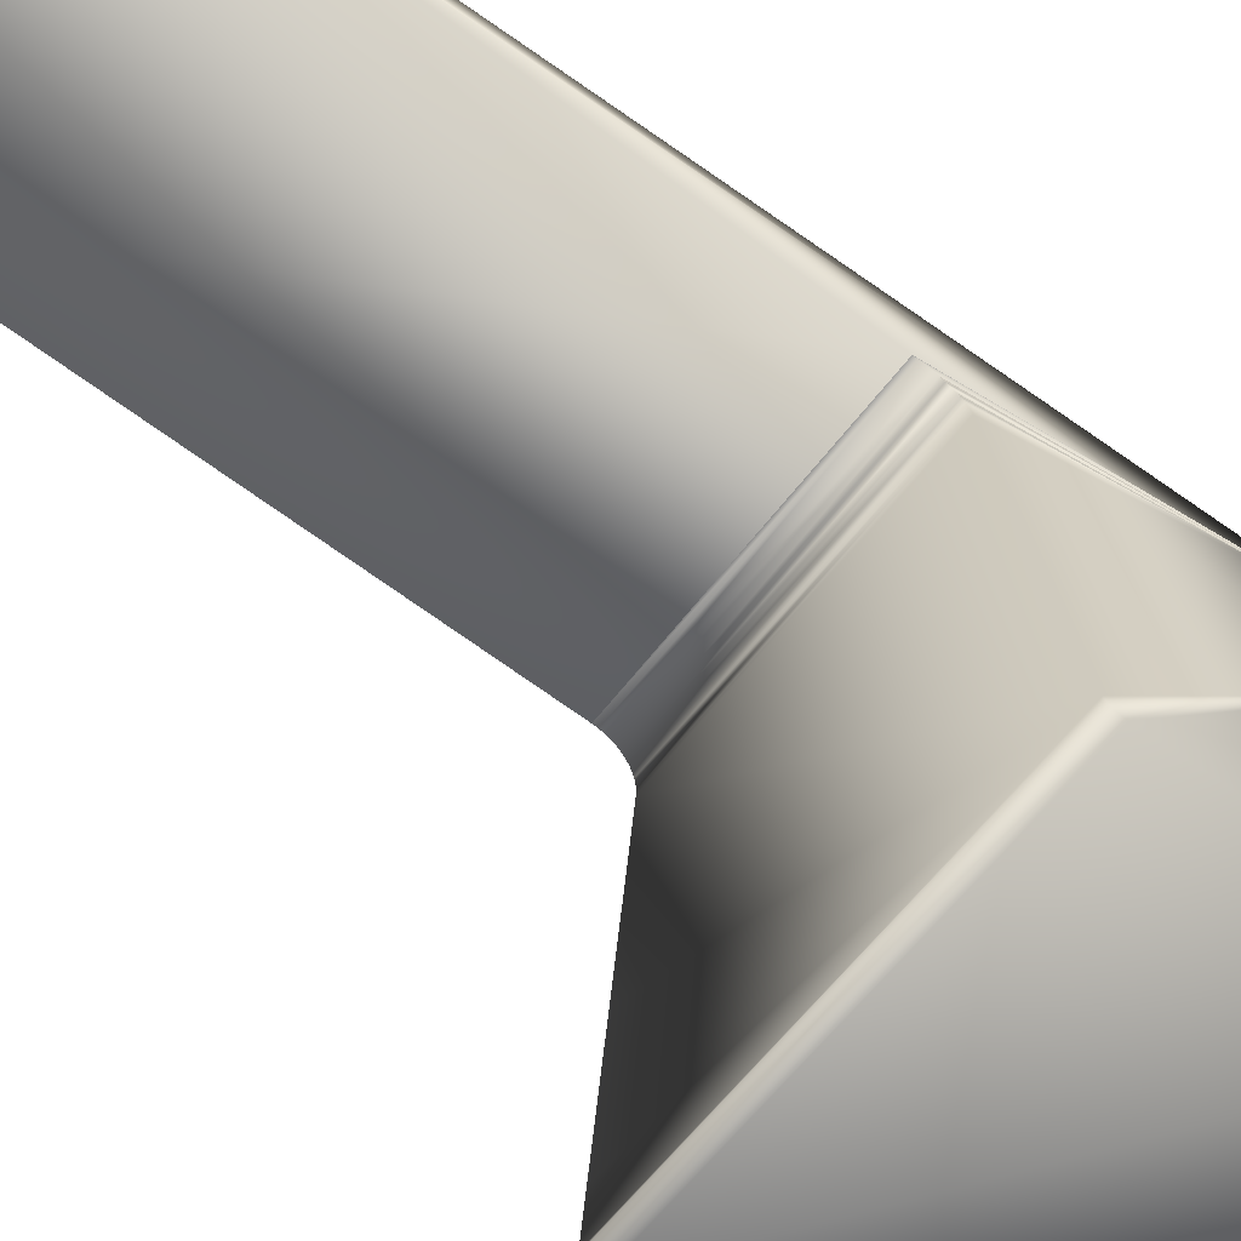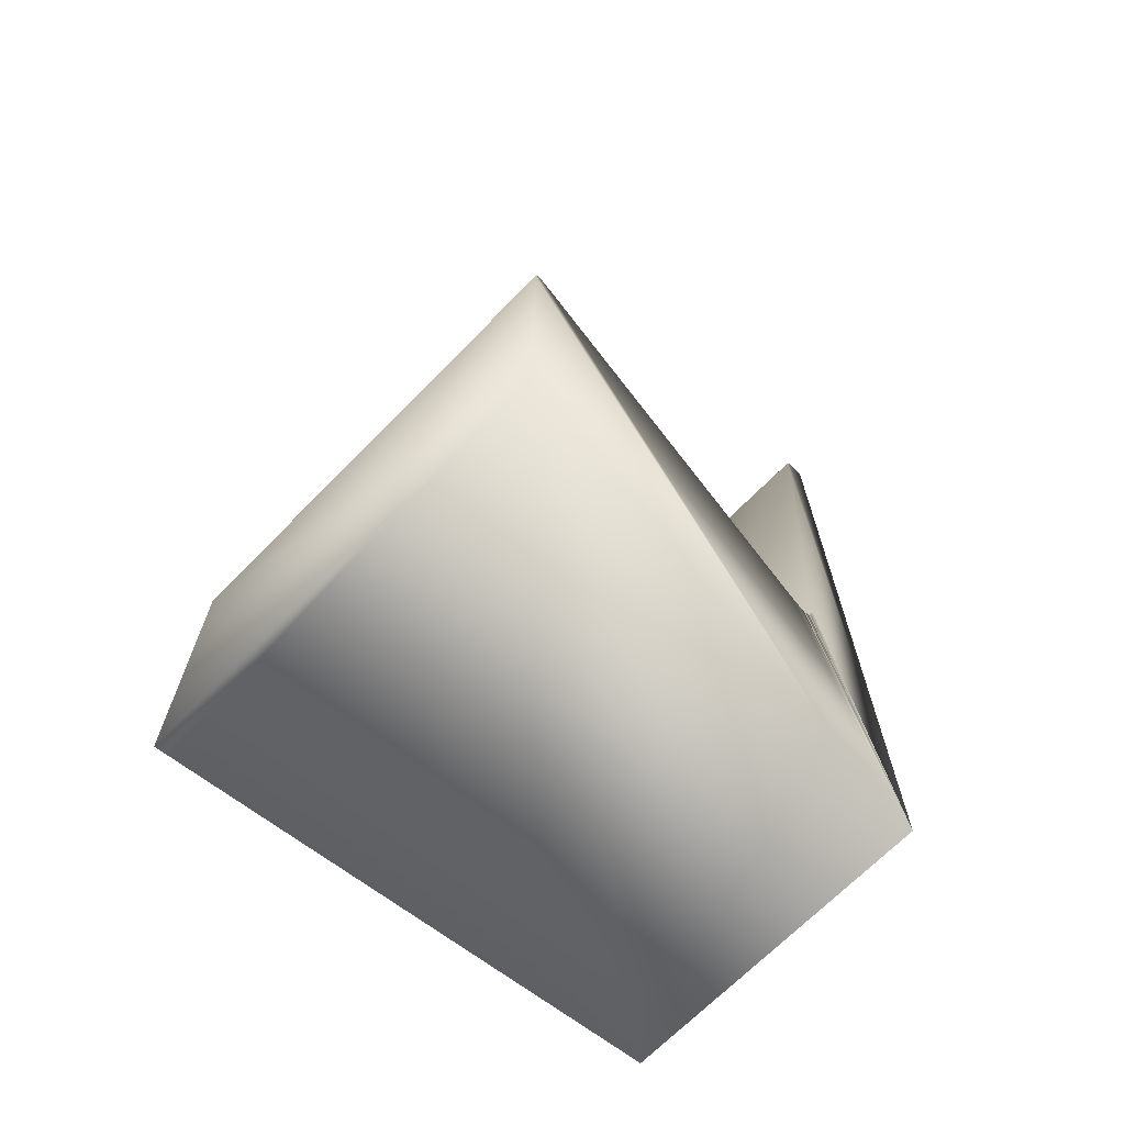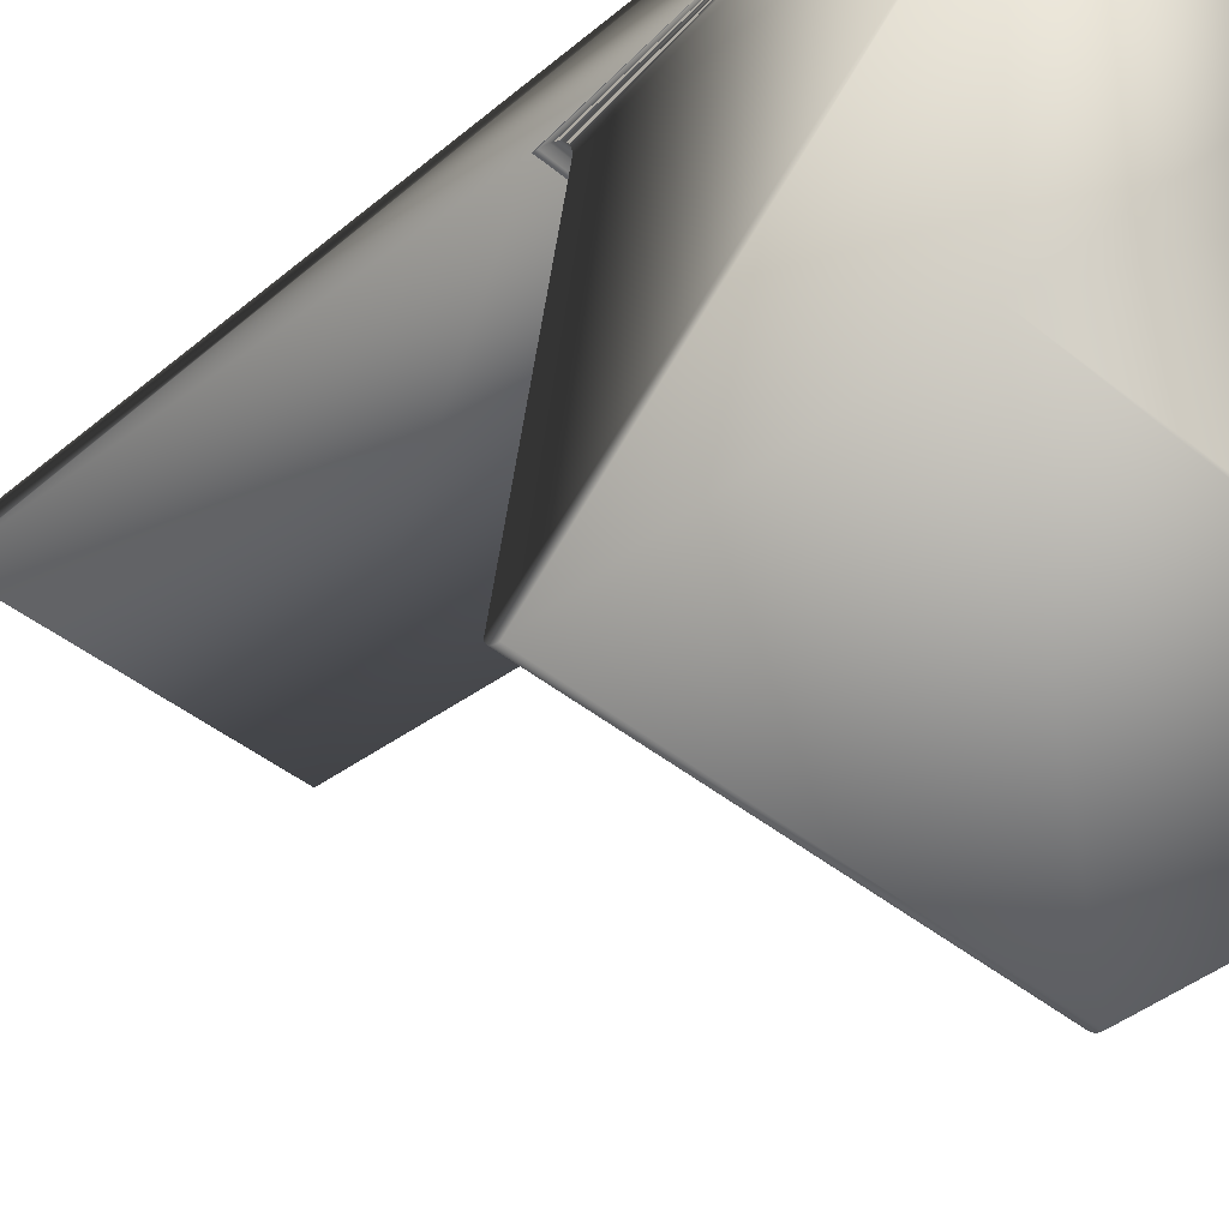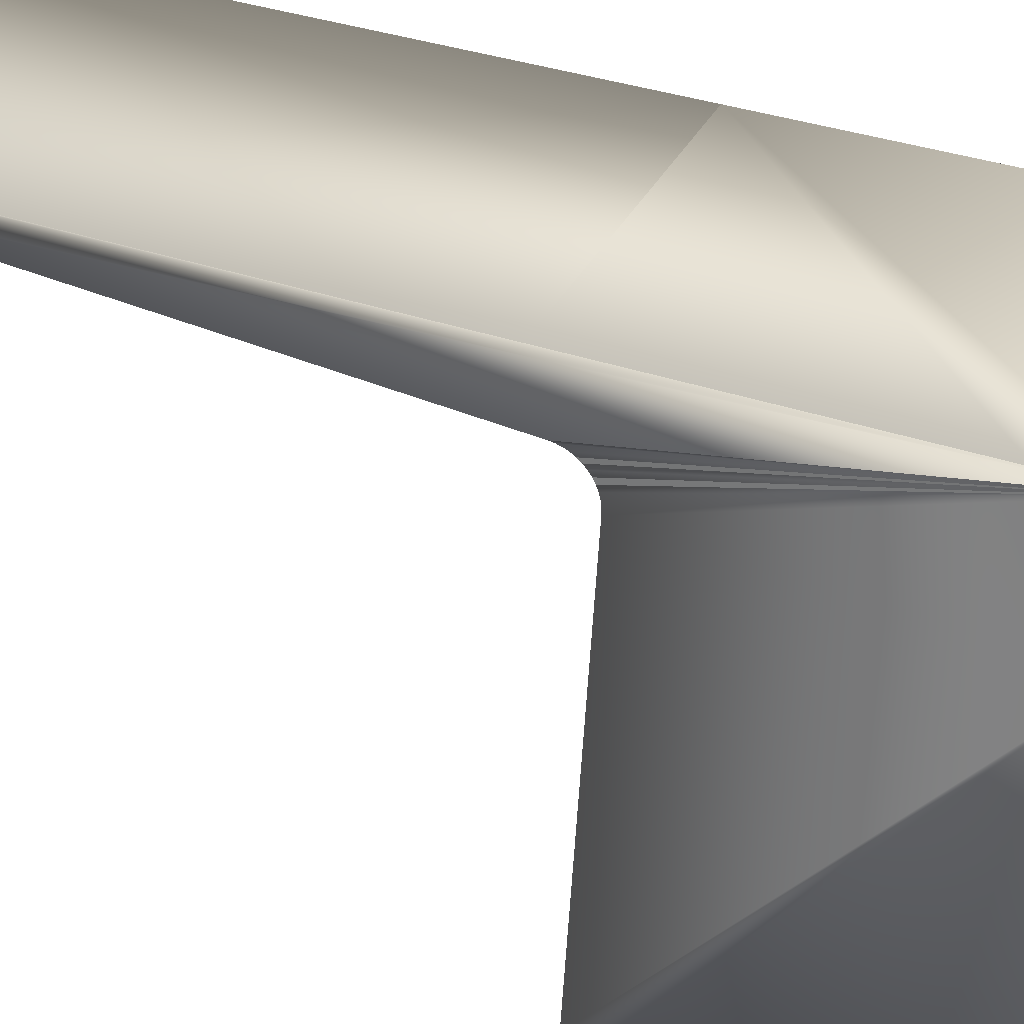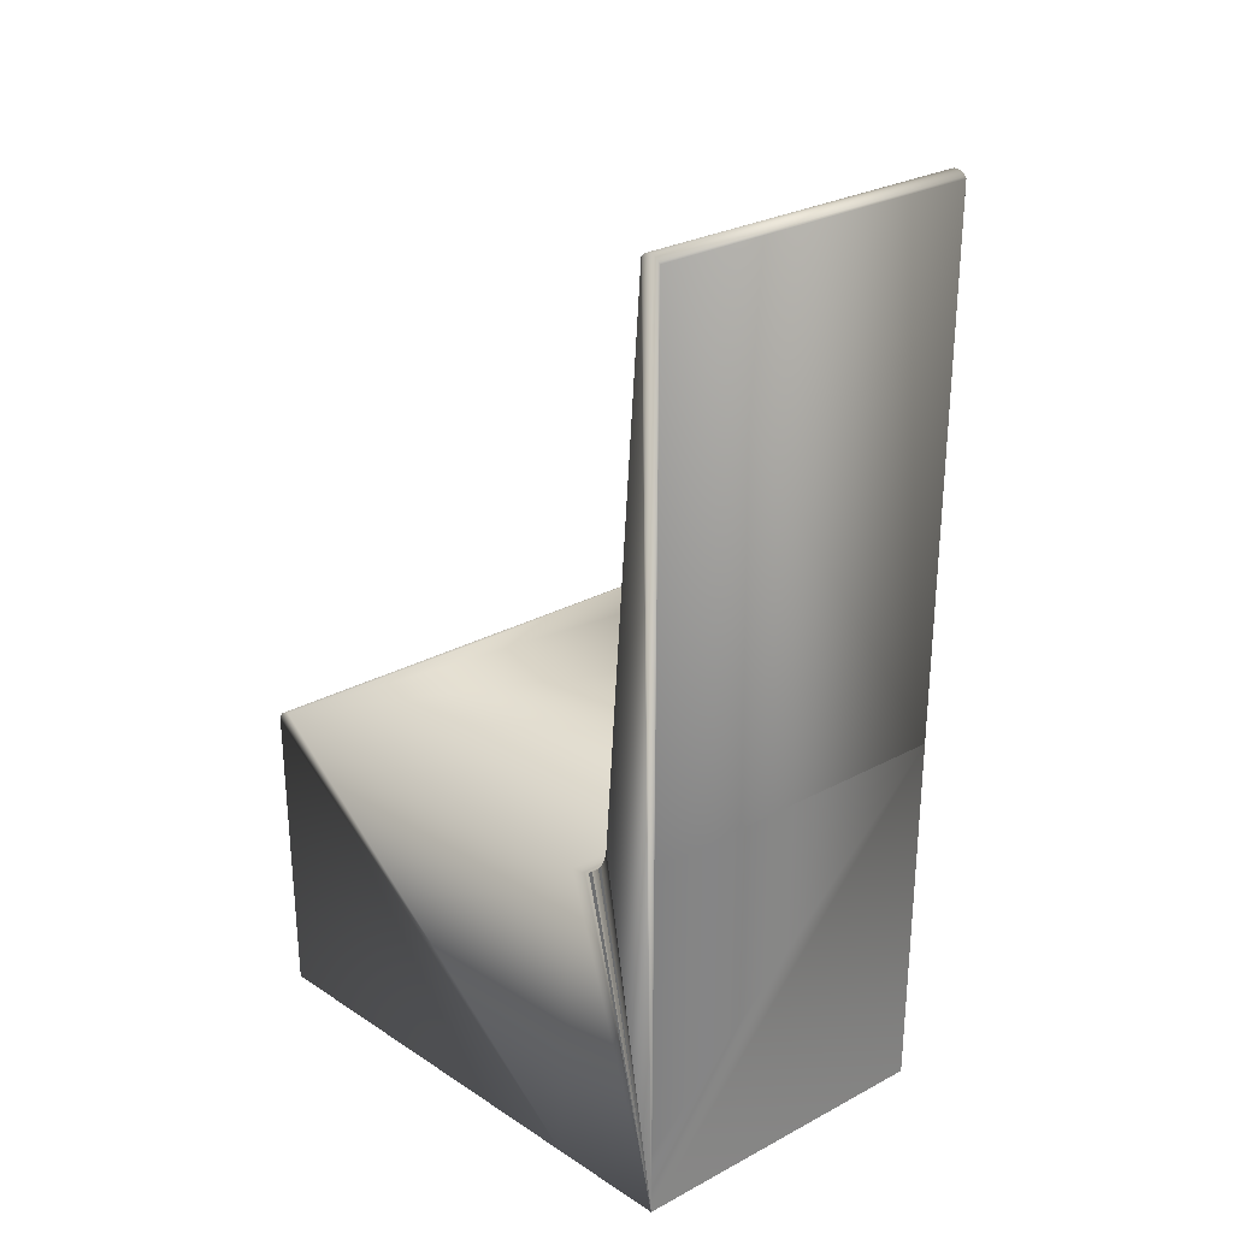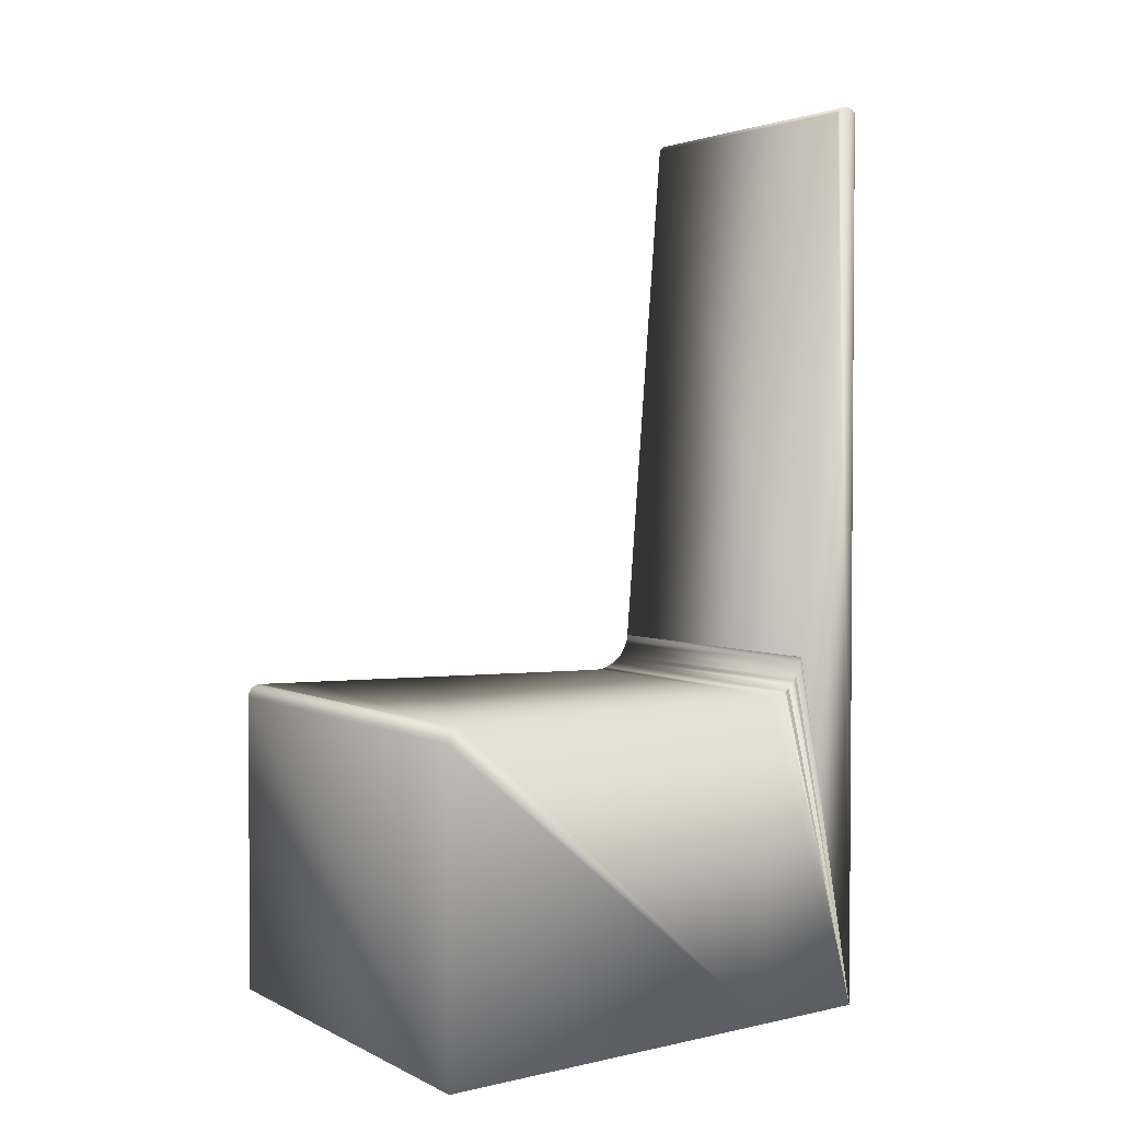
<metadata>
{"format":"obj","ext":"obj","renderer":"f3d","projection":"perspective","resolution":1024,"background":"white","views":[{"elev":-59.4,"azim":-126.5,"up":"+Z"},{"elev":-68.7,"azim":-134.4,"up":"+Y"},{"elev":-41.9,"azim":-44.8,"up":"+Z"},{"elev":35.7,"azim":-65.7,"up":"+Z"},{"elev":28.5,"azim":-38.7,"up":"+Y"},{"elev":2.7,"azim":-121.4,"up":"+Y"}]}
</metadata>
<code>
v 0.1444 -0.4057 0.08043
v 0.161 -0.1197 -0.0847
v 0.1651 -0.4057 -0.0847
v 0.1371 -0.1197 0.08394
v 0.1802 -0.4057 -0.2062
v -0.2033 -0.4057 -0.265
v 0.1861 -0.4057 -0.2533
v 0.1876 -0.4057 -0.265
v 0.1323 -0.4057 0.177
v -0.1618 -0.4057 0.07365
v -0.1491 -0.4057 0.177
v 0.1364 -0.1194 0.08841
v 0.1786 -0.1197 -0.2096
v -0.2016 -0.1197 -0.2533
v 0.1848 -0.1197 -0.2533
v -0.1539 -0.1197 0.08394
v 0.1323 -0.08607 0.1199
v -0.1491 -0.08607 0.1199
v 0.1323 -0.07203 0.177
v -0.1491 -0.346 0.177
v -0.1491 -0.07203 0.177
v 0.1865 -0.1314 -0.265
v -0.2033 -0.1314 -0.265
v 0.1358 -0.1185 0.09282
v -0.1532 -0.1194 0.08841
v -0.2019 -0.1198 -0.2549
v 0.1851 -0.1198 -0.2549
v -0.1492 -0.09056 0.1193
v 0.1324 -0.09056 0.1193
v 0.1323 0.3967 0.1578
v -0.1491 0.3967 0.1578
v -0.1491 0.3981 0.159
v -0.1491 0.3994 0.1604
v -0.1491 0.4004 0.162
v -0.1491 0.4011 0.1637
v -0.1491 0.4016 0.1655
v -0.1491 0.4017 0.1674
v -0.1491 0.4016 0.1693
v -0.1491 0.4011 0.1711
v -0.1491 0.4004 0.1728
v -0.1491 0.3994 0.1744
v -0.1491 0.3981 0.1758
v -0.1491 0.3967 0.177
v 0.1323 0.3967 0.177
v 0.1865 -0.1299 -0.2649
v 0.1865 -0.1284 -0.2646
v 0.1864 -0.1269 -0.2641
v 0.1863 -0.1255 -0.2634
v 0.1862 -0.1242 -0.2626
v 0.186 -0.1231 -0.2616
v 0.1858 -0.1221 -0.2604
v 0.1857 -0.1212 -0.2591
v 0.1855 -0.1206 -0.2578
v -0.2033 -0.1299 -0.2649
v -0.2032 -0.1284 -0.2646
v -0.2032 -0.1269 -0.2641
v -0.2031 -0.1255 -0.2634
v -0.2029 -0.1242 -0.2626
v -0.2028 -0.1231 -0.2616
v 0.1352 -0.1172 0.09709
v -0.1526 -0.1185 0.09282
v -0.2021 -0.1201 -0.2563
v 0.1853 -0.1201 -0.2563
v 0.1323 0.3981 0.159
v 0.1323 0.3994 0.1604
v 0.1323 0.4004 0.162
v 0.1323 0.4011 0.1637
v 0.1323 0.4016 0.1655
v 0.1323 0.4017 0.1674
v 0.1323 0.4016 0.1693
v 0.1323 0.4011 0.1711
v 0.1323 0.4004 0.1728
v 0.1323 0.3994 0.1744
v 0.1323 0.3981 0.1758
v 0.1325 -0.09493 0.1181
v -0.1493 -0.09493 0.1181
v -0.2025 -0.1212 -0.2591
v -0.2023 -0.1206 -0.2578
v -0.2026 -0.1221 -0.2604
v 0.1347 -0.1152 0.1012
v -0.152 -0.1172 0.09709
v -0.1495 -0.09912 0.1164
v 0.1327 -0.09912 0.1164
v 0.1342 -0.1128 0.105
v -0.1515 -0.1152 0.1012
v -0.1498 -0.1031 0.1142
v 0.133 -0.1031 0.1142
v 0.1337 -0.11 0.1084
v -0.151 -0.1128 0.105
v 0.1333 -0.1067 0.1115
v -0.1501 -0.1067 0.1115
v -0.1505 -0.11 0.1084
g Armchair_ID4
f 1 2 3
f 3 2 1
f 4 2 1
f 1 2 4
f 2 5 3
f 3 5 2
f 6 7 8
f 7 6 5
f 5 6 3
f 3 6 1
f 1 6 9
f 9 6 10
f 9 10 11
f 11 10 9
f 10 6 9
f 9 6 1
f 1 6 3
f 3 6 5
f 5 6 7
f 8 7 6
f 12 4 1
f 1 4 12
f 12 4 1
f 1 4 12
f 13 14 15
f 14 13 2
f 14 2 4
f 14 4 16
f 16 4 14
f 4 2 14
f 2 13 14
f 15 14 13
f 2 13 5
f 5 13 2
f 17 11 9
f 11 17 18
f 18 17 11
f 9 11 17
f 11 19 9
f 19 11 20
f 19 20 21
f 21 20 19
f 20 11 19
f 9 19 11
f 9 17 1
f 1 17 9
f 5 13 7
f 7 13 5
f 7 22 8
f 8 22 7
f 22 6 8
f 6 22 23
f 23 22 6
f 8 6 22
f 10 6 23
f 23 6 10
f 11 10 16
f 16 10 11
f 24 12 1
f 1 12 24
f 12 16 4
f 16 12 25
f 25 12 16
f 4 16 12
f 16 10 14
f 14 10 16
f 15 26 27
f 26 15 14
f 14 15 26
f 27 26 15
f 13 15 7
f 7 15 13
f 19 17 9
f 9 17 19
f 17 28 29
f 28 17 18
f 18 17 28
f 29 28 17
f 30 18 17
f 18 30 31
f 31 30 18
f 17 18 30
f 31 11 18
f 11 31 32
f 11 32 33
f 11 33 34
f 11 34 35
f 11 35 36
f 11 36 37
f 11 37 38
f 11 38 39
f 11 39 40
f 11 40 41
f 11 41 42
f 11 42 43
f 11 43 21
f 11 21 20
f 20 21 11
f 21 43 11
f 43 42 11
f 42 41 11
f 41 40 11
f 40 39 11
f 39 38 11
f 38 37 11
f 37 36 11
f 36 35 11
f 35 34 11
f 34 33 11
f 33 32 11
f 32 31 11
f 18 11 31
f 11 28 18
f 18 28 11
f 43 19 21
f 19 43 44
f 44 43 19
f 21 19 43
f 17 29 1
f 1 29 17
f 7 45 22
f 45 7 46
f 46 7 47
f 47 7 48
f 48 7 49
f 49 7 50
f 50 7 51
f 51 7 52
f 52 7 53
f 53 7 52
f 52 7 51
f 51 7 50
f 50 7 49
f 49 7 48
f 48 7 47
f 47 7 46
f 46 7 45
f 22 45 7
f 7 45 22
f 45 7 46
f 46 7 47
f 47 7 48
f 48 7 49
f 49 7 50
f 50 7 51
f 51 7 52
f 52 7 53
f 53 7 52
f 52 7 51
f 51 7 50
f 50 7 49
f 49 7 48
f 48 7 47
f 47 7 46
f 46 7 45
f 22 45 7
f 7 45 22
f 45 7 46
f 46 7 47
f 47 7 48
f 48 7 49
f 49 7 50
f 50 7 51
f 51 7 52
f 52 7 53
f 53 7 52
f 52 7 51
f 51 7 50
f 50 7 49
f 49 7 48
f 48 7 47
f 47 7 46
f 46 7 45
f 22 45 7
f 7 45 22
f 45 7 46
f 46 7 47
f 47 7 48
f 48 7 49
f 49 7 50
f 50 7 51
f 51 7 52
f 52 7 53
f 53 7 52
f 52 7 51
f 51 7 50
f 50 7 49
f 49 7 48
f 48 7 47
f 47 7 46
f 46 7 45
f 22 45 7
f 45 23 22
f 23 45 54
f 54 45 23
f 22 23 45
f 54 10 23
f 10 54 55
f 10 55 56
f 10 56 57
f 10 57 58
f 10 58 59
f 59 58 10
f 58 57 10
f 57 56 10
f 56 55 10
f 55 54 10
f 23 10 54
f 11 16 25
f 25 16 11
f 60 24 1
f 1 24 60
f 24 25 12
f 25 24 61
f 61 24 25
f 12 25 24
f 26 10 62
f 10 26 14
f 14 26 10
f 62 10 26
f 27 62 63
f 62 27 26
f 26 27 62
f 63 62 27
f 15 27 7
f 7 27 15
f 15 27 7
f 7 27 15
f 19 30 17
f 30 19 64
f 64 19 65
f 65 19 66
f 66 19 67
f 67 19 68
f 68 19 69
f 69 19 70
f 70 19 71
f 71 19 72
f 72 19 73
f 73 19 74
f 74 19 44
f 44 19 74
f 74 19 73
f 73 19 72
f 72 19 71
f 71 19 70
f 70 19 69
f 69 19 68
f 68 19 67
f 67 19 66
f 66 19 65
f 65 19 64
f 64 19 30
f 17 30 19
f 75 28 76
f 28 75 29
f 29 75 28
f 76 28 75
f 64 31 30
f 31 64 32
f 32 64 31
f 30 31 64
f 33 64 65
f 64 33 32
f 32 33 64
f 65 64 33
f 34 65 66
f 65 34 33
f 33 34 65
f 66 65 34
f 35 66 67
f 66 35 34
f 34 35 66
f 67 66 35
f 36 67 68
f 67 36 35
f 35 36 67
f 68 67 36
f 37 68 69
f 68 37 36
f 36 37 68
f 69 68 37
f 38 69 70
f 69 38 37
f 37 38 69
f 70 69 38
f 39 70 71
f 70 39 38
f 38 39 70
f 71 70 39
f 40 71 72
f 71 40 39
f 39 40 71
f 72 71 40
f 41 72 73
f 72 41 40
f 40 41 72
f 73 72 41
f 42 73 74
f 73 42 41
f 41 42 73
f 74 73 42
f 42 44 43
f 44 42 74
f 74 42 44
f 43 44 42
f 11 76 28
f 28 76 11
f 29 75 1
f 1 75 29
f 7 63 53
f 63 7 27
f 27 7 63
f 53 63 7
f 7 63 53
f 63 7 27
f 27 7 63
f 53 63 7
f 53 77 52
f 77 53 78
f 78 53 77
f 52 77 53
f 52 79 51
f 79 52 77
f 77 52 79
f 51 79 52
f 51 59 50
f 59 51 79
f 79 51 59
f 50 59 51
f 49 59 58
f 59 49 50
f 50 49 59
f 58 59 49
f 48 58 57
f 58 48 49
f 49 48 58
f 57 58 48
f 47 57 56
f 57 47 48
f 48 47 57
f 56 57 47
f 46 56 55
f 56 46 47
f 47 46 56
f 55 56 46
f 45 55 54
f 55 45 46
f 46 45 55
f 54 55 45
f 79 10 59
f 10 79 77
f 10 77 78
f 10 78 62
f 62 78 10
f 78 77 10
f 77 79 10
f 59 10 79
f 11 25 61
f 61 25 11
f 80 60 1
f 1 60 80
f 80 60 1
f 1 60 80
f 80 60 1
f 1 60 80
f 60 61 24
f 61 60 81
f 81 60 61
f 24 61 60
f 63 78 53
f 78 63 62
f 62 63 78
f 53 78 63
f 75 82 83
f 82 75 76
f 76 75 82
f 83 82 75
f 11 82 76
f 76 82 11
f 75 83 1
f 1 83 75
f 11 61 81
f 81 61 11
f 84 80 1
f 1 80 84
f 80 81 60
f 81 80 85
f 85 80 81
f 60 81 80
f 83 86 87
f 86 83 82
f 82 83 86
f 87 86 83
f 11 86 82
f 82 86 11
f 83 87 1
f 1 87 83
f 11 81 85
f 85 81 11
f 88 84 1
f 1 84 88
f 84 85 80
f 85 84 89
f 89 84 85
f 80 85 84
f 90 86 91
f 86 90 87
f 87 90 86
f 91 86 90
f 11 91 86
f 86 91 11
f 11 91 86
f 86 91 11
f 87 90 1
f 1 90 87
f 11 85 89
f 89 85 11
f 11 85 89
f 89 85 11
f 90 88 1
f 1 88 90
f 88 89 84
f 89 88 92
f 92 88 89
f 84 89 88
f 88 91 92
f 91 88 90
f 90 88 91
f 92 91 88
f 11 92 91
f 91 92 11
f 11 89 92
f 92 89 11

</code>
